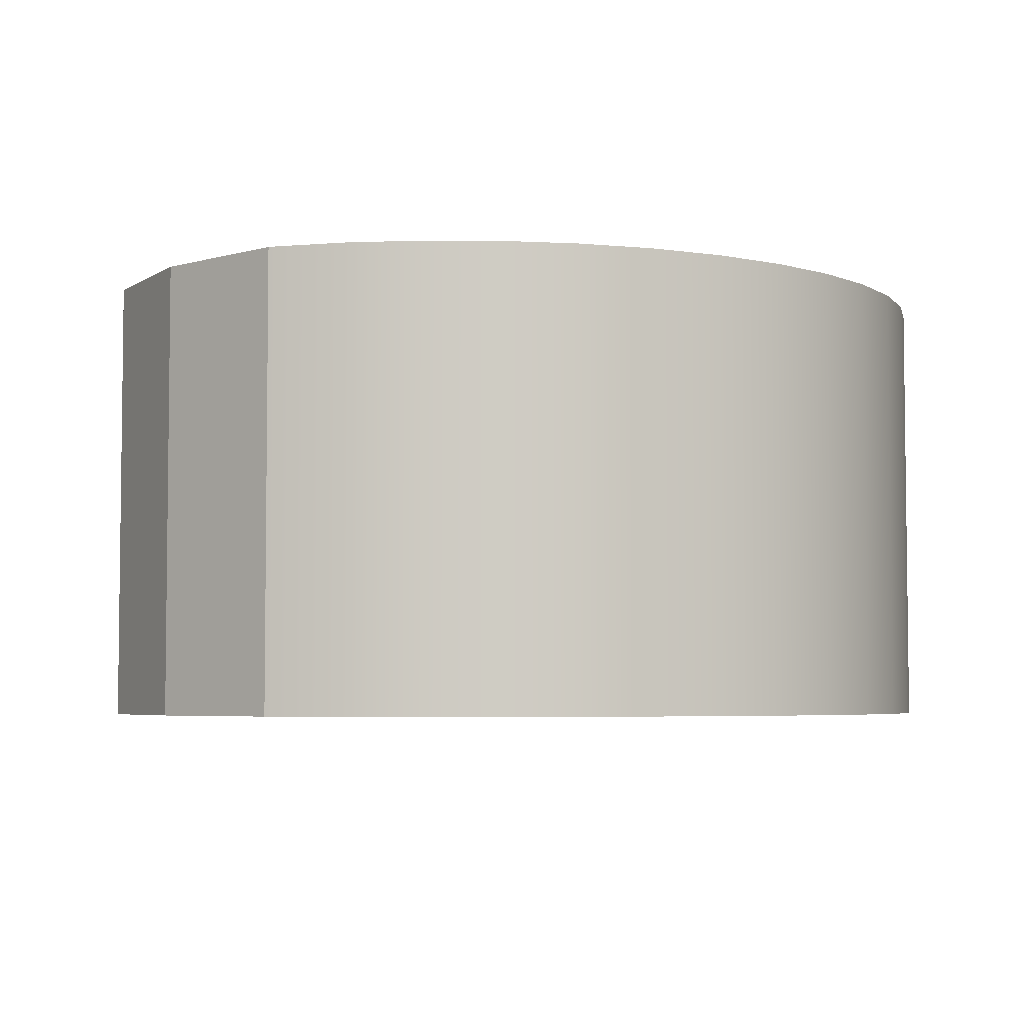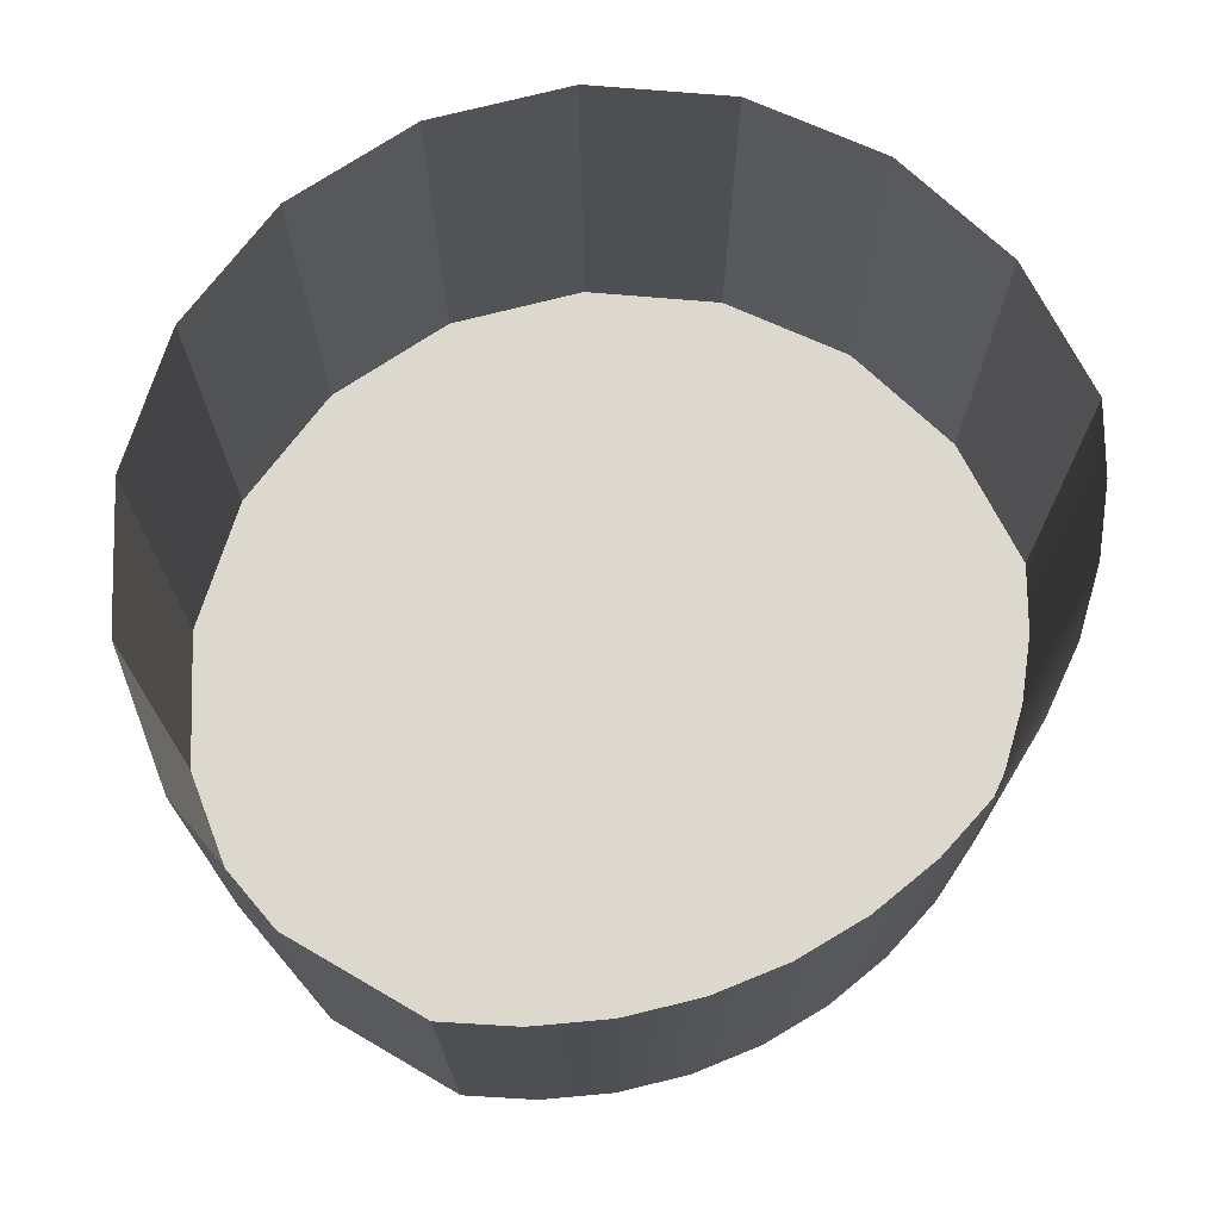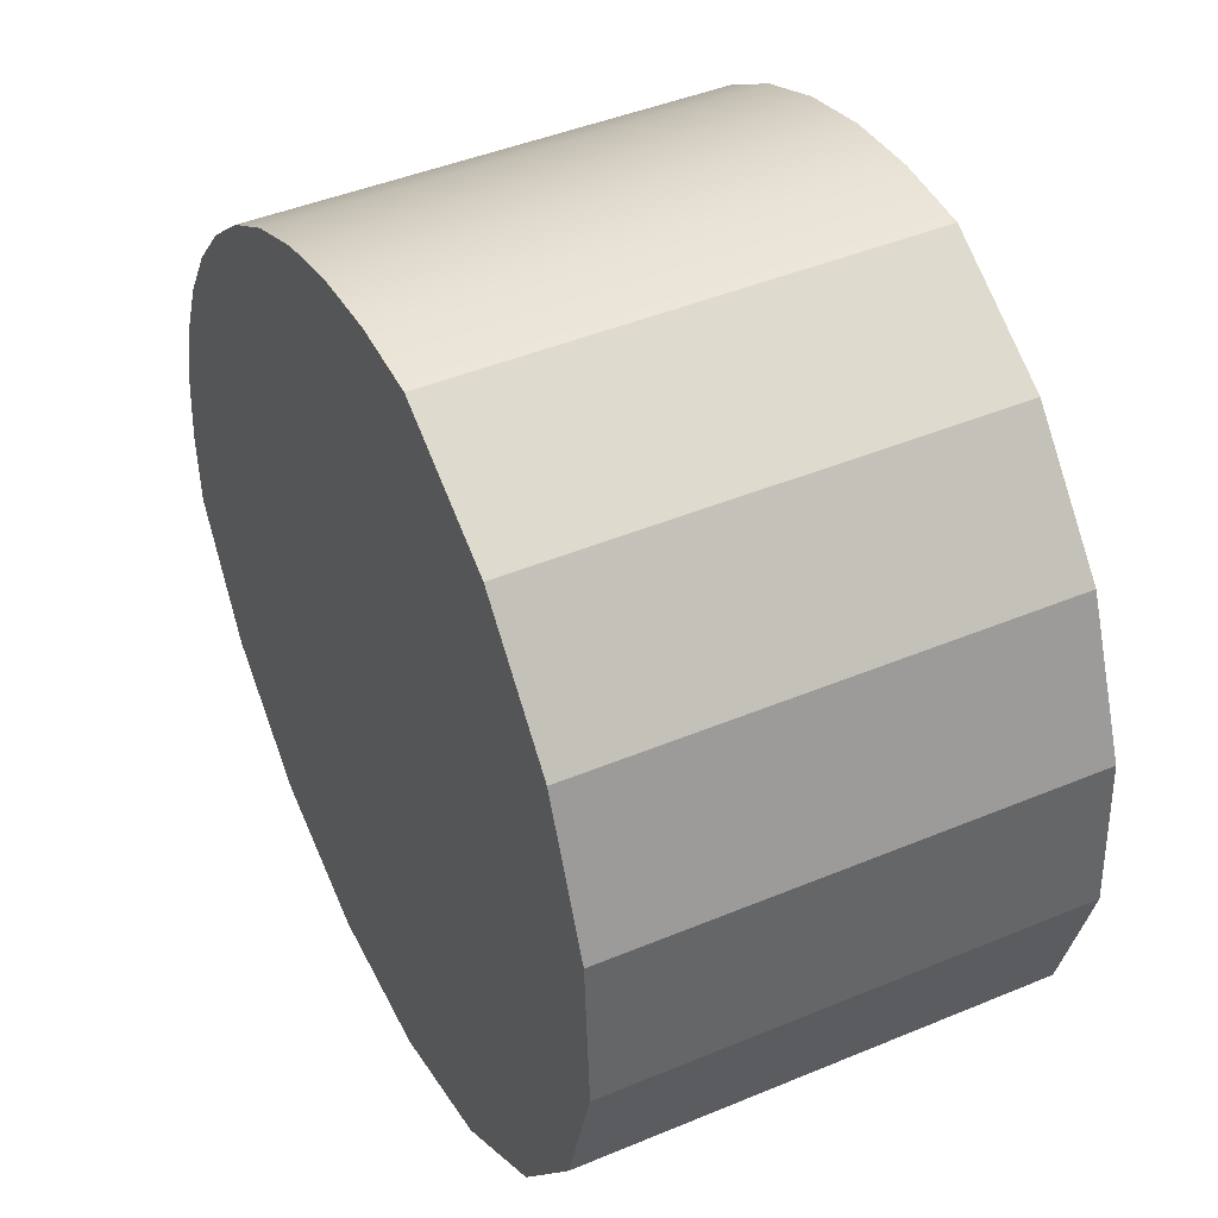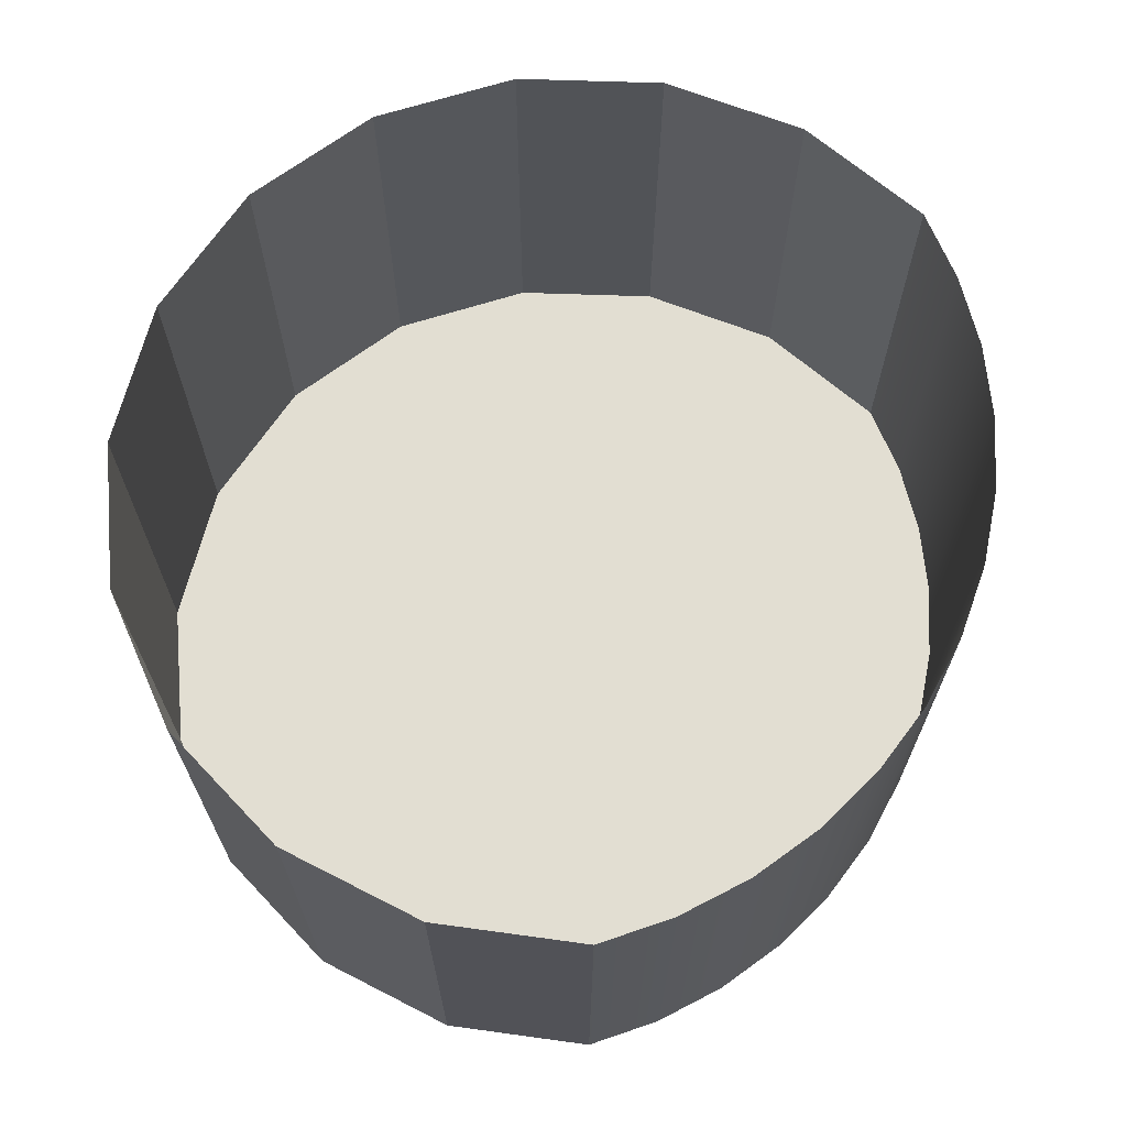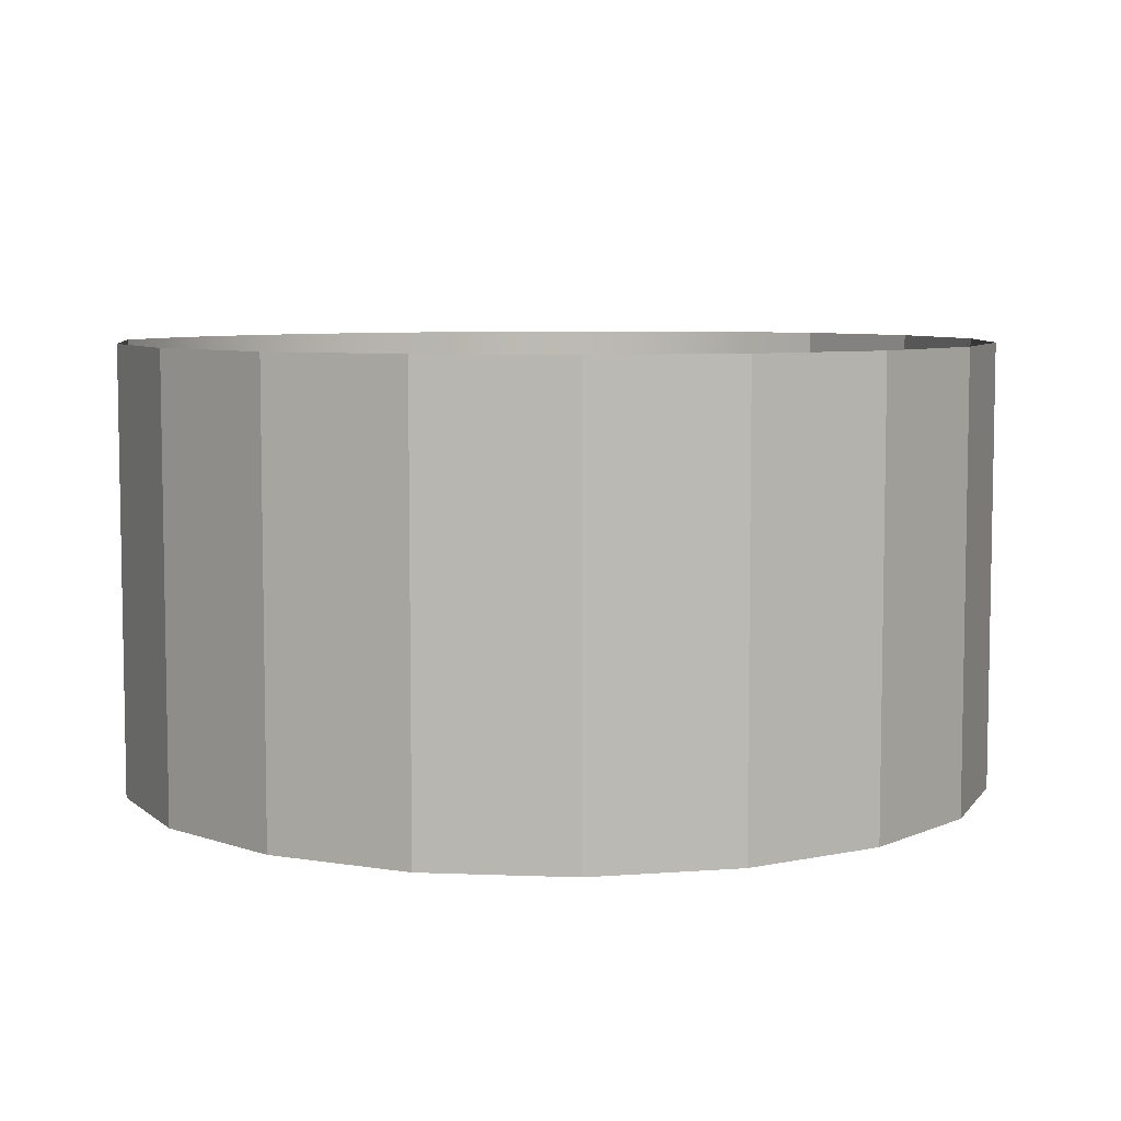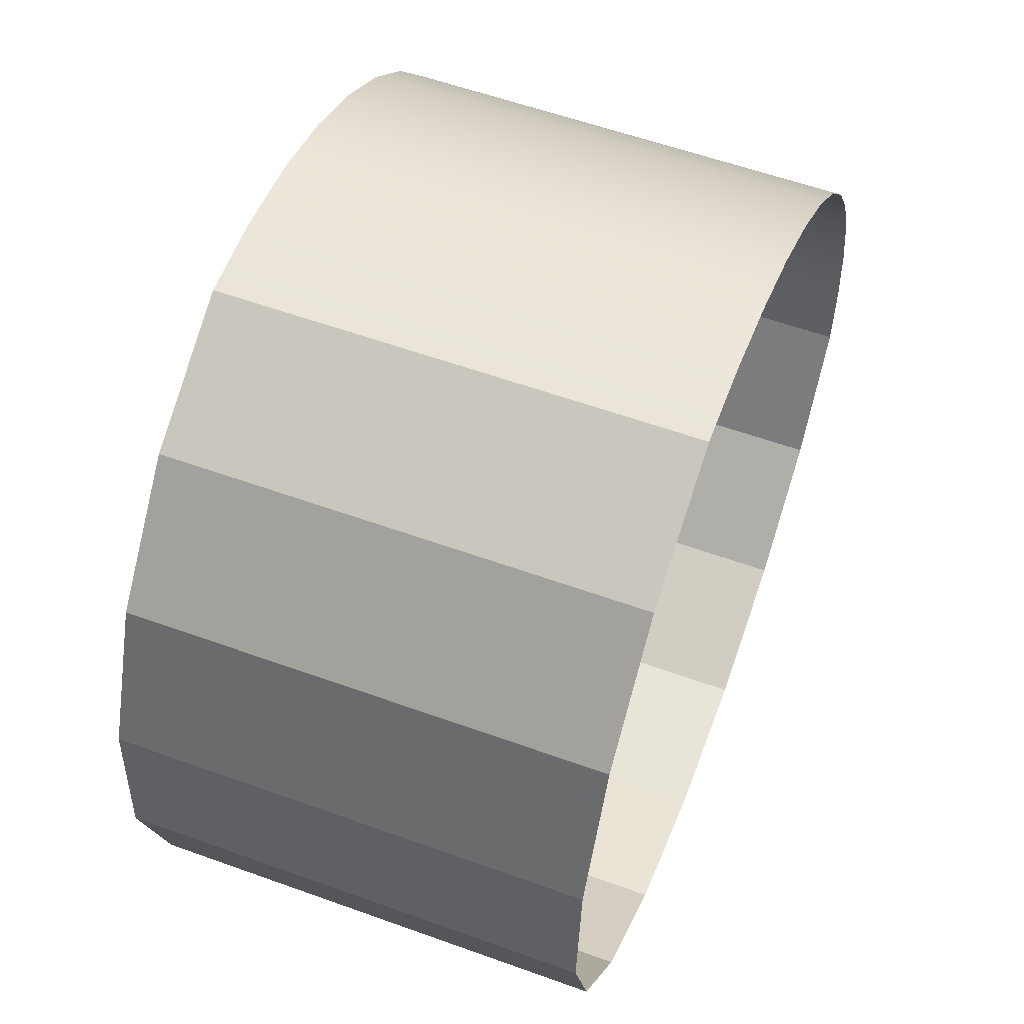
<metadata>
{"format":"obj","ext":"obj","renderer":"f3d","projection":"perspective","resolution":1024,"background":"white","views":[{"elev":-4.6,"azim":104.0,"up":"+Z"},{"elev":72.1,"azim":91.5,"up":"+Z"},{"elev":44.5,"azim":-115.9,"up":"+Y"},{"elev":68.0,"azim":69.2,"up":"+Z"},{"elev":6.7,"azim":-67.4,"up":"+Z"},{"elev":57.4,"azim":-69.4,"up":"+Y"}]}
</metadata>
<code>
g Mesh1 Model
v 0.4112 0.2039 0.9774
v 0.4349 0.2474 0.9774
v 0.4357 0.2727 0.9774
v 0.4328 0.2978 0.9774
v 0.4262 0.3223 0.9774
v 0.416 0.3454 0.9774
v 0.4025 0.3668 0.9774
v 0.386 0.386 0.9774
v 0.3668 0.4025 0.9774
v 0.3454 0.416 0.9774
v 0.3223 0.4262 0.9774
v 0.2978 0.4328 0.9774
v 0.2727 0.4357 0.9774
v 0.2474 0.4349 0.9774
v 0.2039 0.4112 0.9774
v 0.1708 0.3743 0.9774
v 0.1516 0.3286 0.9774
v 0.1487 0.2791 0.9774
v 0.1624 0.2315 0.9774
v 0.191 0.191 0.9774
v 0.2315 0.1624 0.9774
v 0.2791 0.1487 0.9774
v 0.3286 0.1516 0.9774
v 0.3743 0.1708 0.9774
f 1 2 3 4 5 6 7 8 9 10 11 12 13 14 15 16 17 18 19 20 21 22 23 24
f 24 23 22 21 20 19 18 17 16 15 14 13 12 11 10 9 8 7 6 5 4 3 2 1
v 0.3286 0.1516 1.127
v 0.3743 0.1708 1.127
f 25 26 24 23
f 23 24 26 25
v 0.4112 0.2039 1.127
f 26 27 1 24
f 24 1 27 26
v 0.4349 0.2474 1.127
f 27 28 2 1
f 1 2 28 27
v 0.4357 0.2727 1.127
f 28 29 3 2
f 2 3 29 28
v 0.4328 0.2978 1.127
f 29 30 4 3
f 3 4 30 29
v 0.4262 0.3223 1.127
f 30 31 5 4
f 4 5 31 30
v 0.416 0.3454 1.127
f 31 32 6 5
f 5 6 32 31
v 0.4025 0.3668 1.127
f 32 33 7 6
f 6 7 33 32
v 0.386 0.386 1.127
f 33 34 8 7
f 7 8 34 33
v 0.3668 0.4025 1.127
f 34 35 9 8
f 8 9 35 34
v 0.3454 0.416 1.127
f 35 36 10 9
f 9 10 36 35
v 0.3223 0.4262 1.127
f 36 37 11 10
f 10 11 37 36
v 0.2978 0.4328 1.127
f 37 38 12 11
f 11 12 38 37
v 0.2727 0.4357 1.127
f 38 39 13 12
f 12 13 39 38
v 0.2474 0.4349 1.127
f 39 40 14 13
f 13 14 40 39
v 0.2039 0.4112 1.127
f 40 41 15 14
f 14 15 41 40
v 0.1708 0.3743 1.127
f 41 42 16 15
f 15 16 42 41
v 0.1516 0.3286 1.127
f 42 43 17 16
f 16 17 43 42
v 0.1487 0.2791 1.127
f 43 44 18 17
f 17 18 44 43
v 0.1624 0.2315 1.127
f 44 45 19 18
f 18 19 45 44
v 0.191 0.191 1.127
f 45 46 20 19
f 19 20 46 45
v 0.2315 0.1624 1.127
f 46 47 21 20
f 20 21 47 46
v 0.2791 0.1487 1.127
f 47 48 22 21
f 21 22 48 47
f 48 25 23 22
f 22 23 25 48

</code>
